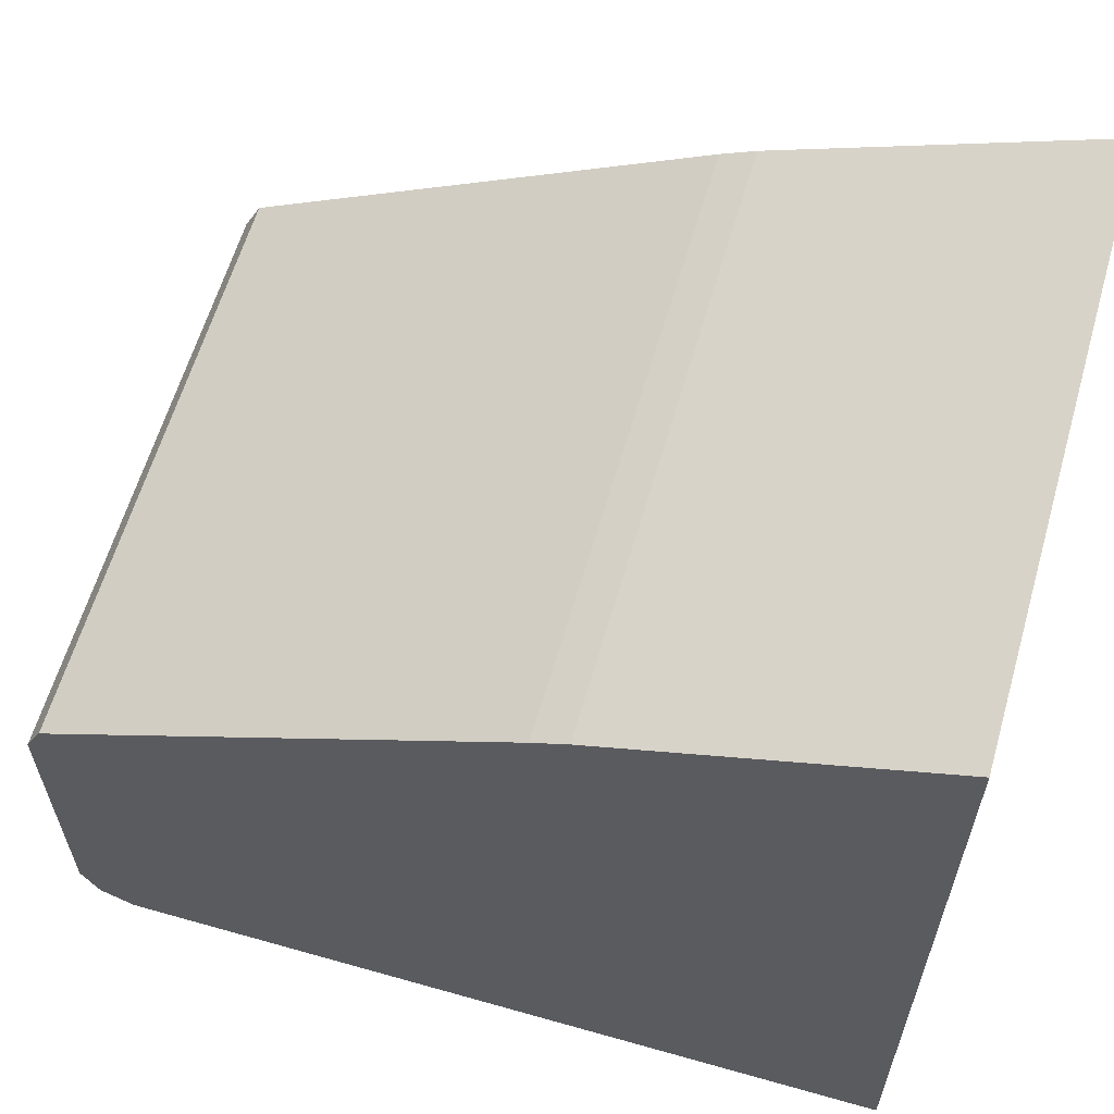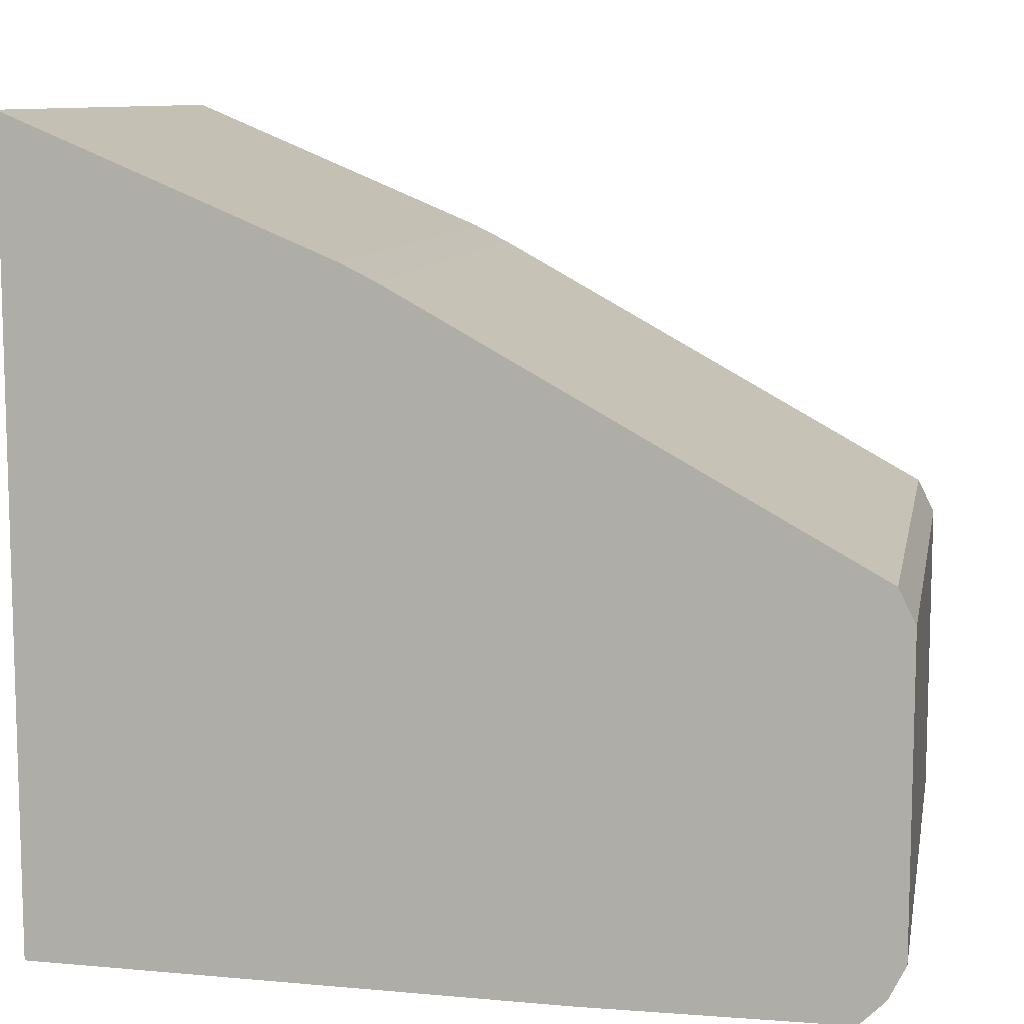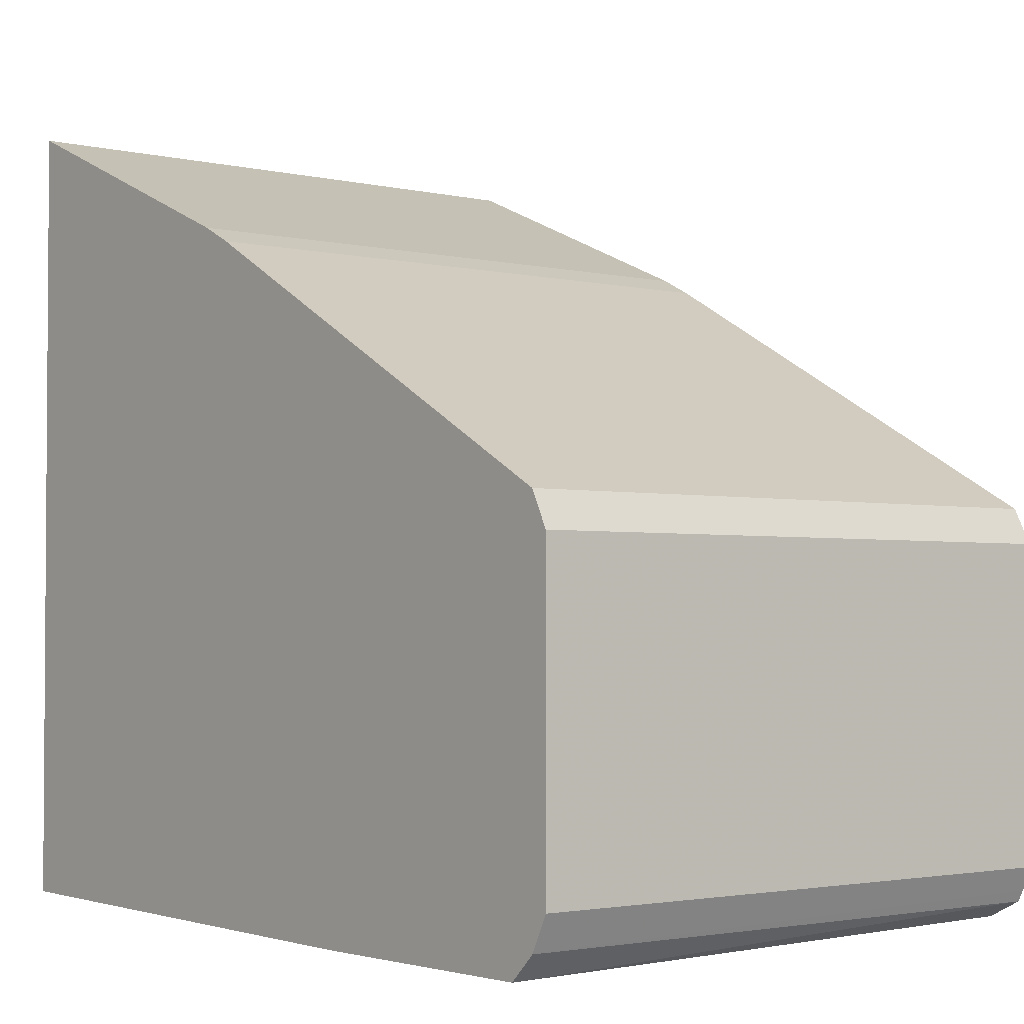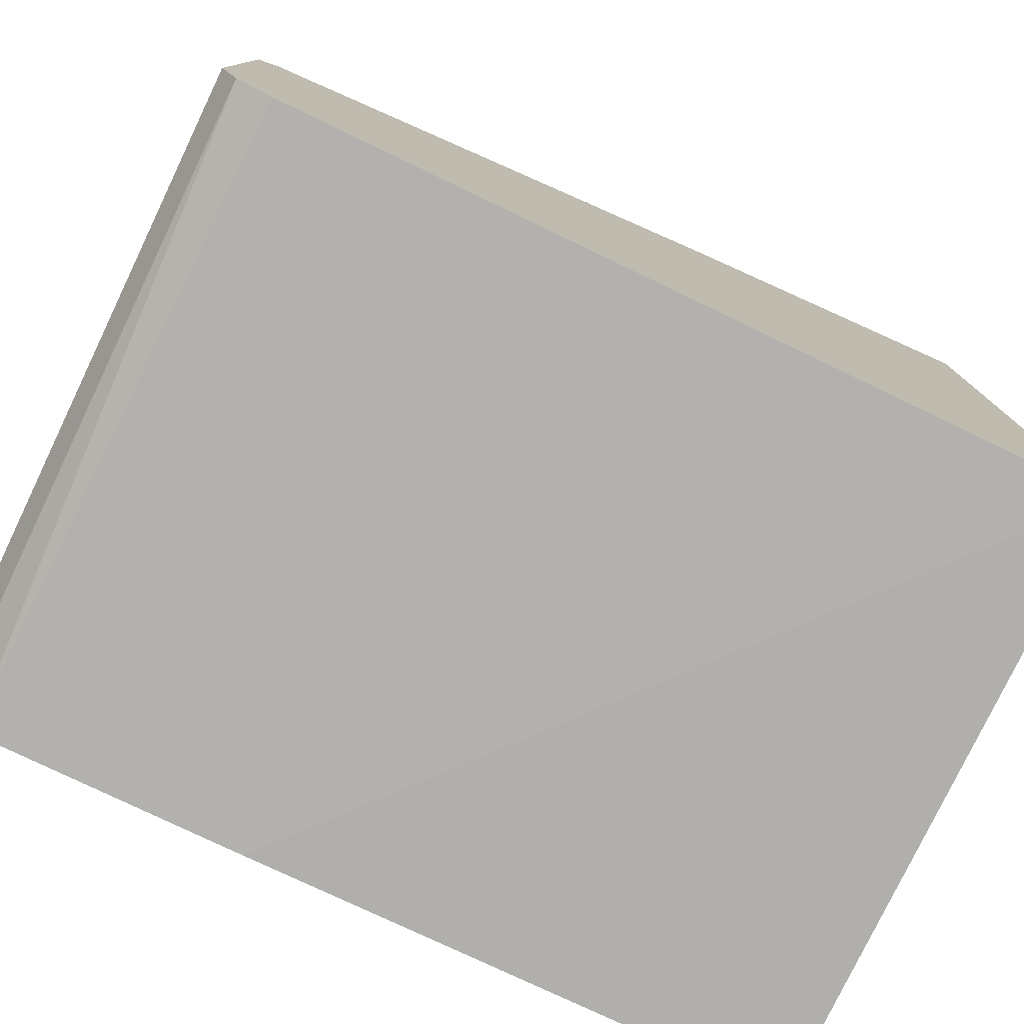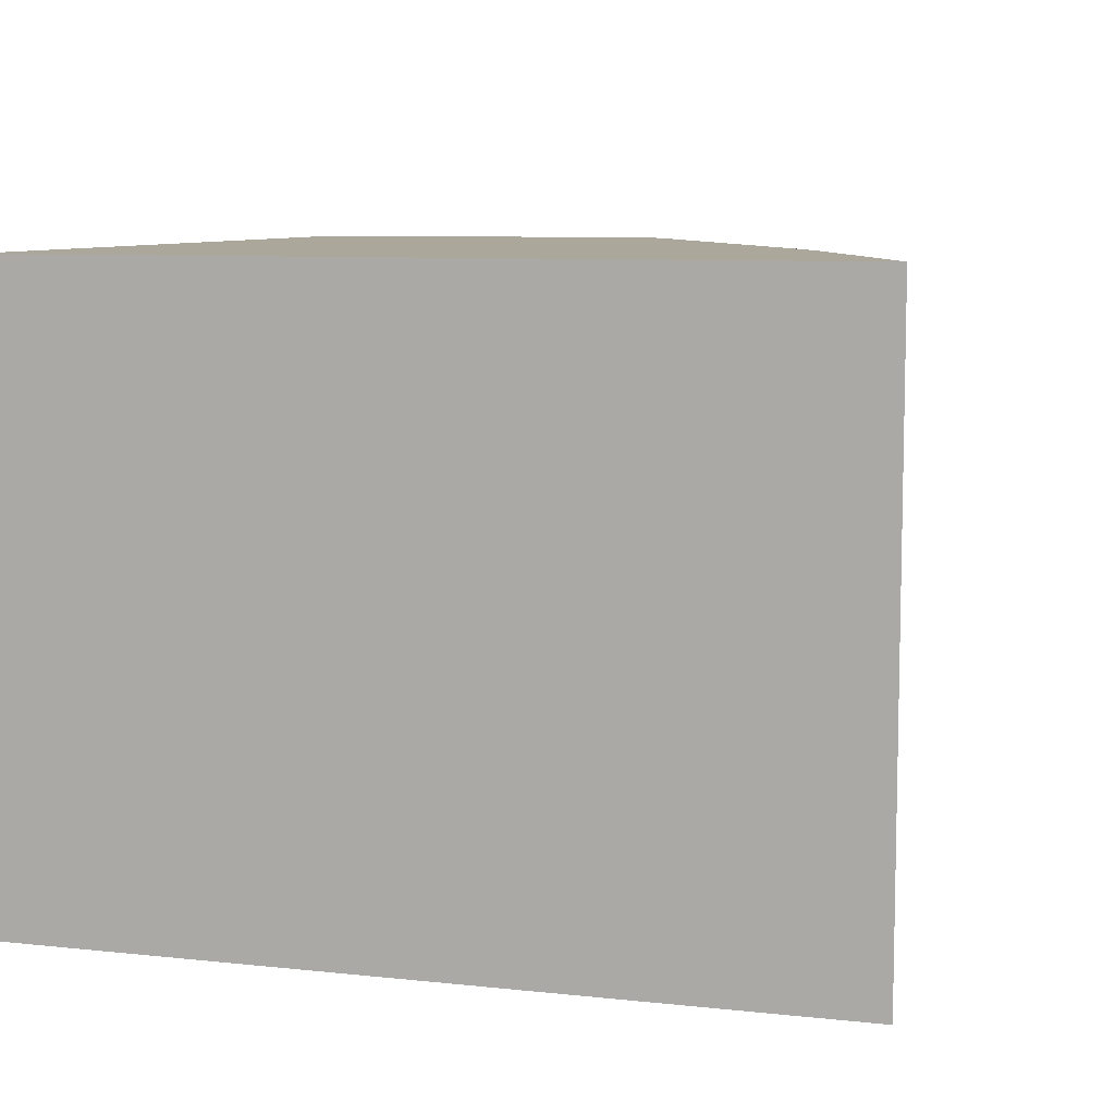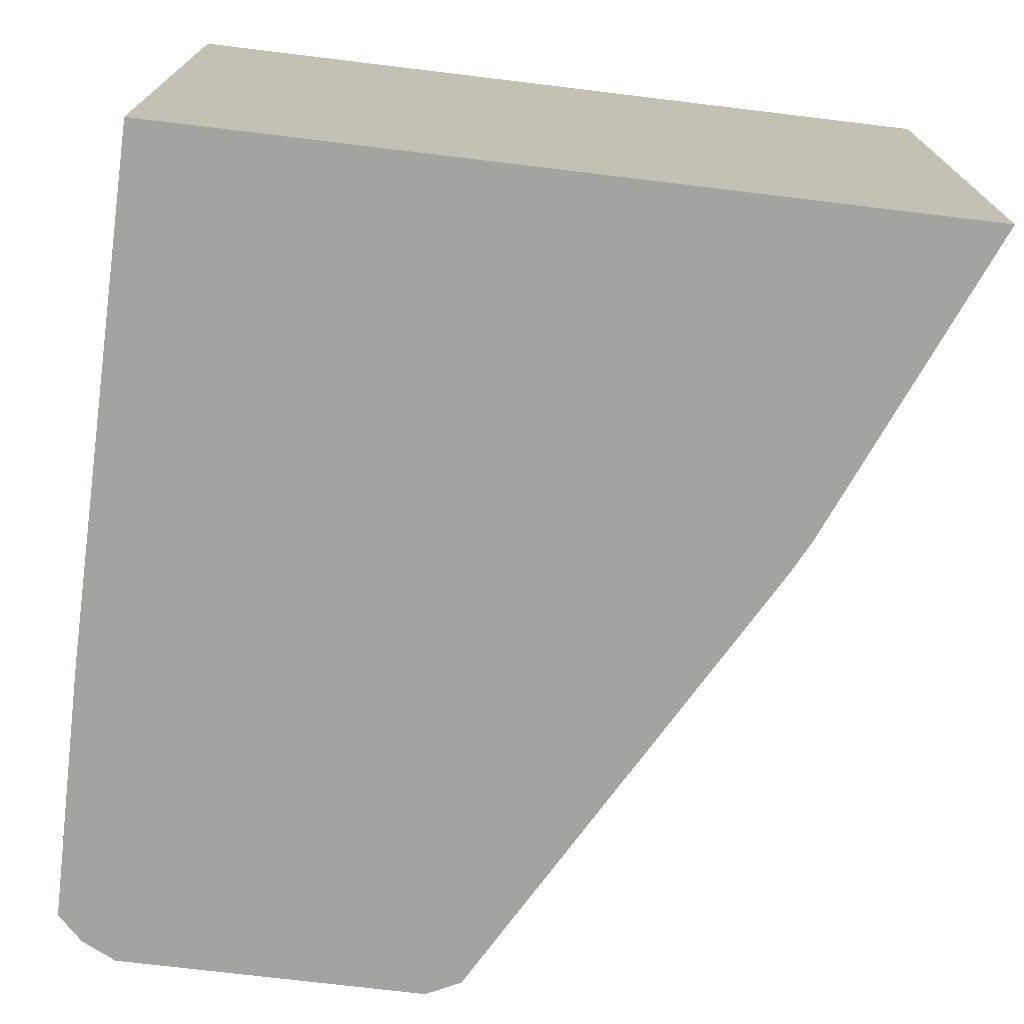
<metadata>
{"format":"obj","ext":"obj","renderer":"f3d","projection":"perspective","resolution":1024,"background":"white","views":[{"elev":61.2,"azim":16.1,"up":"+Y"},{"elev":9.7,"azim":-169.2,"up":"+Y"},{"elev":-2.5,"azim":-129.1,"up":"+Y"},{"elev":-78.4,"azim":-25.6,"up":"+Y"},{"elev":8.2,"azim":106.8,"up":"+Z"},{"elev":-72.8,"azim":83.1,"up":"+Z"}]}
</metadata>
<code>
v -0.3531 0.04327 -0.5842
v -0.3506 0.04573 -0.4047
v -0.3608 0.05083 -0.4047
v -0.3608 0.05083 -0.5842
v -0.2768 0.04327 -0.5842
v -0.1193 0.04573 -0.4047
v -0.3624 0.0541 -0.4047
v -0.3609 0.05111 -0.5842
v -0.1193 0.04573 -0.5842
v -0.1193 0.2833 -0.4047
v -0.3658 0.06098 -0.4047
v -0.3658 0.06098 -0.5842
v -0.1193 0.2833 -0.5842
v -0.2134 0.2439 -0.4047
v -0.3658 0.1524 -0.4047
v -0.3658 0.1524 -0.5842
v -0.2134 0.2439 -0.5842
v -0.2236 0.2388 -0.4047
v -0.3608 0.1626 -0.4047
v -0.3608 0.1626 -0.5842
v -0.2236 0.2388 -0.5842
f 3 7 8
f 7 12 8
f 3 8 4
f 5 9 6
f 6 9 13
f 6 13 10
f 7 11 12
f 10 13 17
f 15 20 16
f 11 15 16
f 11 16 12
f 14 17 21
f 14 21 18
f 15 19 20
f 18 21 20
f 18 20 19
f 2 7 3
f 10 17 14
f 2 11 7
f 1 17 13
f 2 19 15
f 2 15 11
f 1 3 4
f 1 4 8
f 1 8 12
f 1 12 16
f 1 16 20
f 1 20 21
f 1 21 17
f 1 2 3
f 1 13 9
f 1 9 5
f 1 5 6
f 1 6 2
f 2 6 10
f 2 10 14
f 2 14 18
f 2 18 19

</code>
